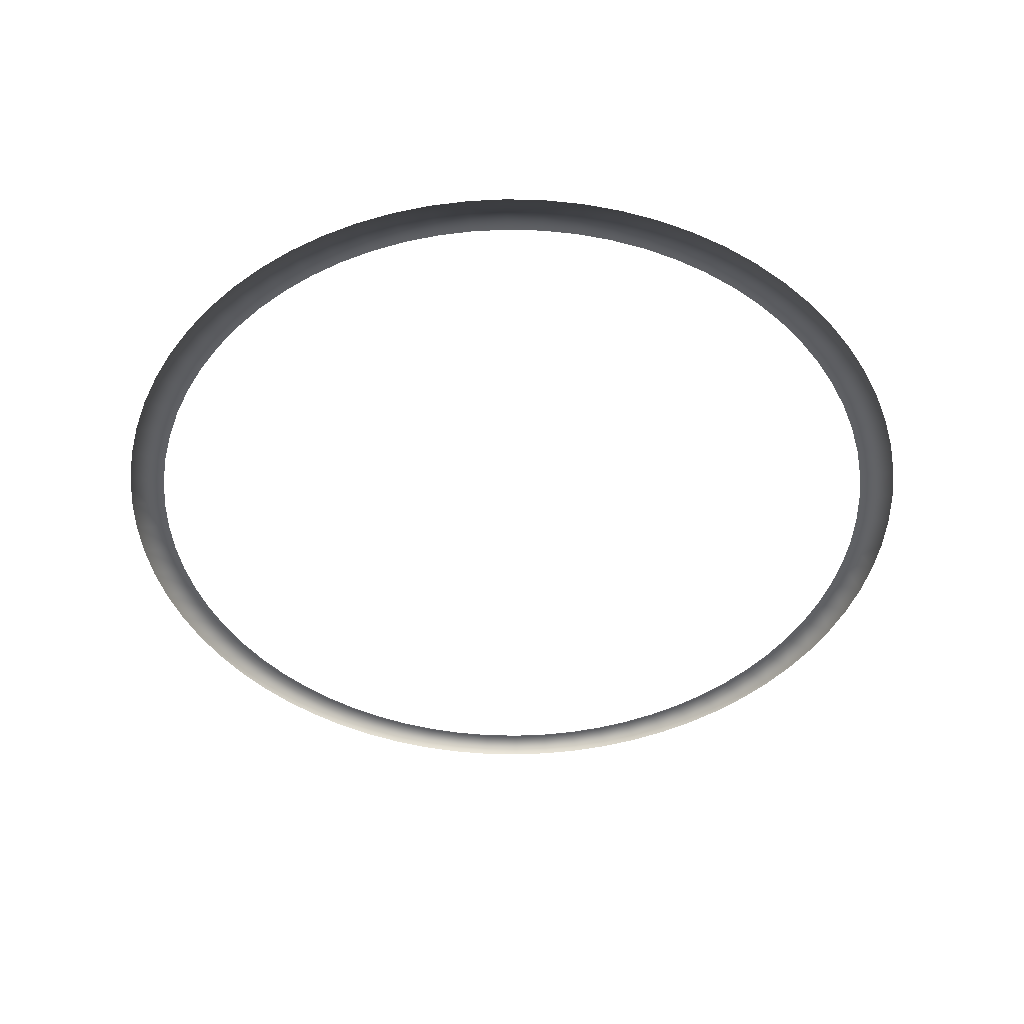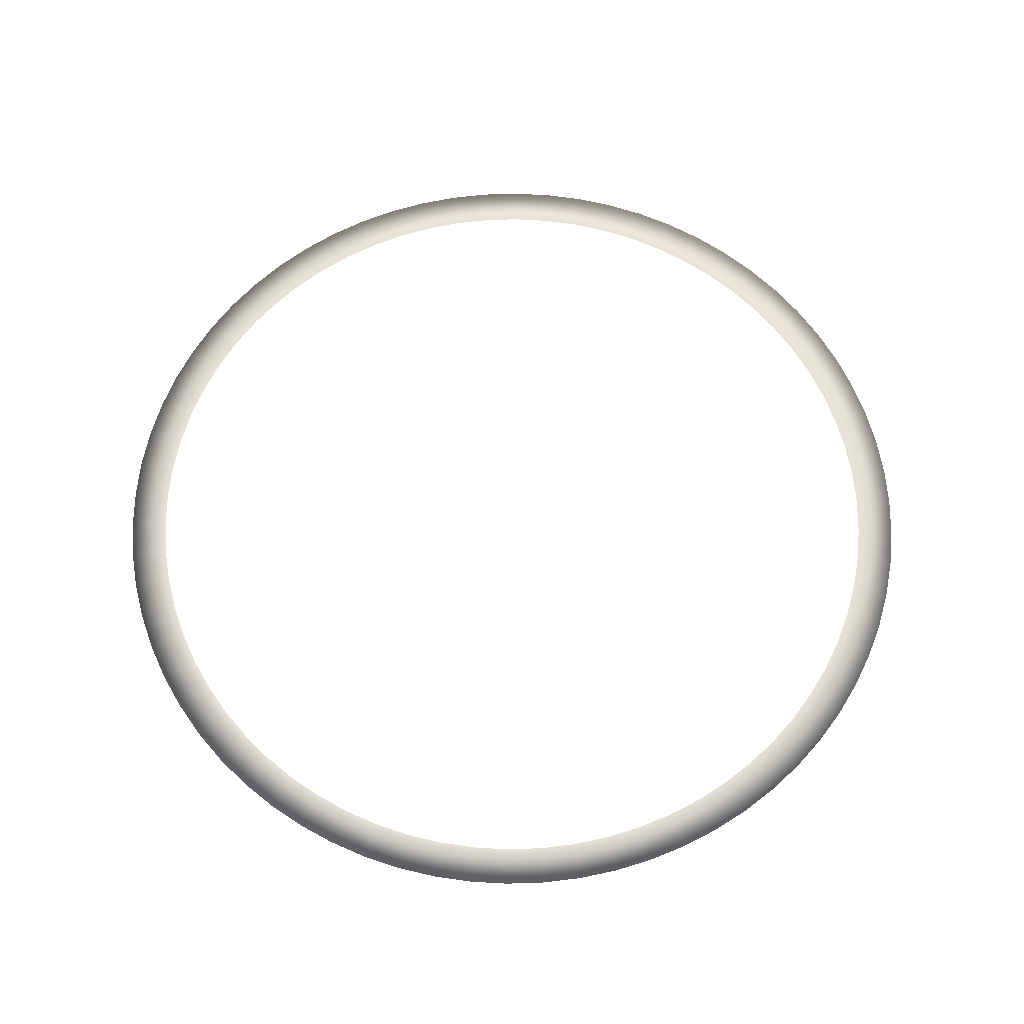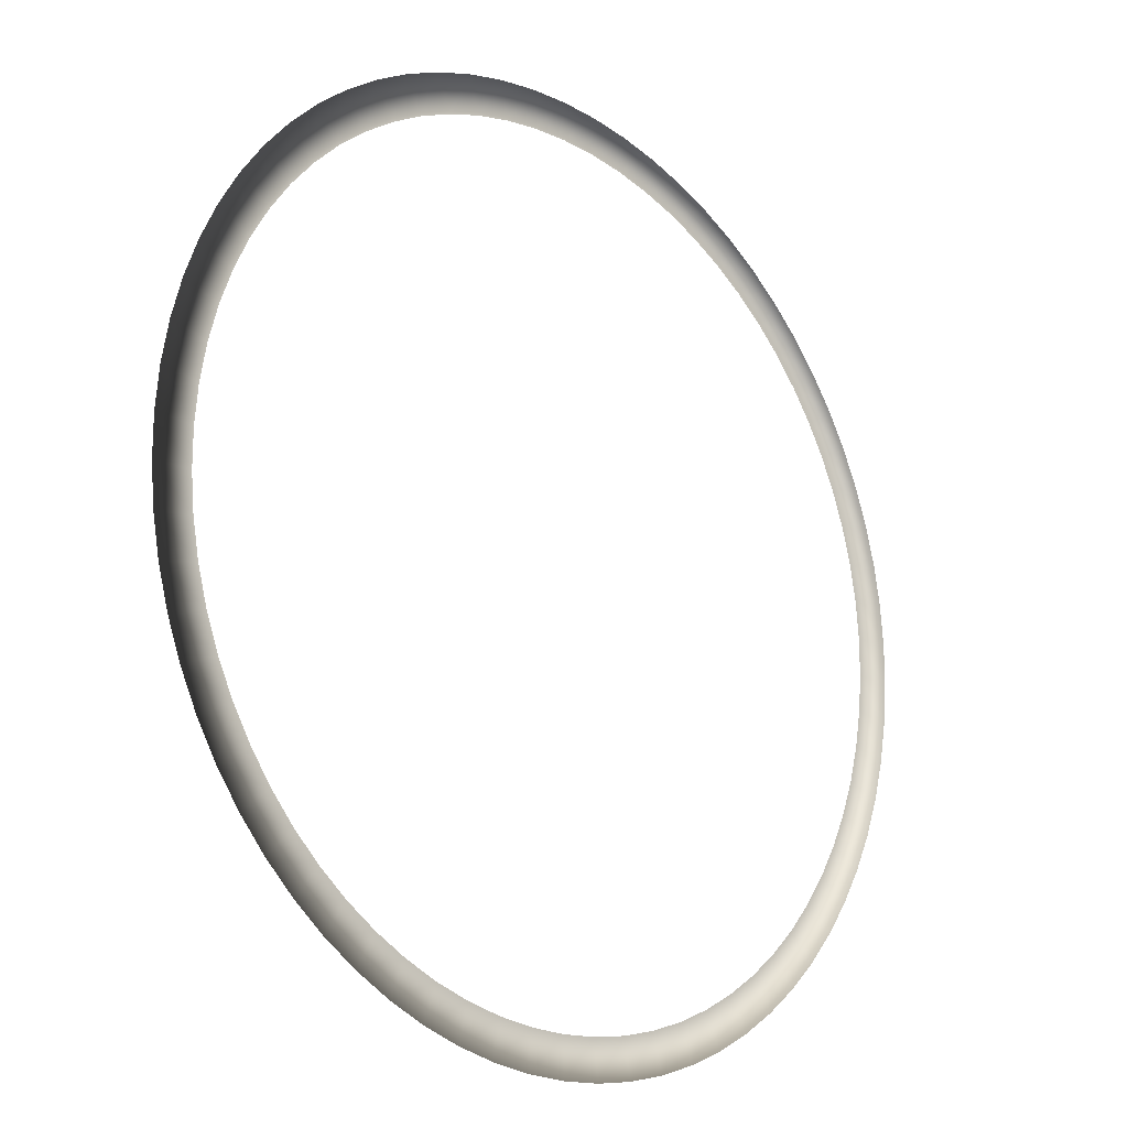
<metadata>
{"format":"obj","ext":"obj","renderer":"f3d","projection":"perspective","resolution":1024,"background":"white","views":[{"elev":-46.2,"azim":0.7,"up":"+Z"},{"elev":65.0,"azim":-117.6,"up":"+Z"},{"elev":-18.1,"azim":134.6,"up":"+Y"}]}
</metadata>
<code>
v  0 48.8 10.94
v  -0 53.43 10.94
v  -4.829 53.22 10.94
v  -4.414 48.6 10.94
v  -9.62 52.57 10.94
v  -8.793 48.01 10.94
v  -14.33 51.49 10.94
v  -13.1 47.03 10.94
v  -18.93 50 10.94
v  -17.3 45.66 10.94
v  -23.38 48.1 10.94
v  -21.37 43.93 10.94
v  -27.63 45.81 10.94
v  -25.26 41.83 10.94
v  -31.67 43.14 10.94
v  -28.95 39.4 10.94
v  -35.45 40.13 10.94
v  -32.4 36.64 10.94
v  -38.94 36.79 10.94
v  -35.59 33.59 10.94
v  -42.12 33.15 10.94
v  -38.5 30.26 10.94
v  -44.96 29.24 10.94
v  -41.1 26.69 10.94
v  -47.44 25.09 10.94
v  -43.36 22.89 10.94
v  -49.54 20.73 10.94
v  -45.28 18.91 10.94
v  -51.24 16.21 10.94
v  -46.83 14.78 10.94
v  -52.52 11.55 10.94
v  -48.01 10.52 10.94
v  -53.39 6.789 10.94
v  -48.8 6.168 10.94
v  -53.82 1.975 10.94
v  -49.2 1.767 10.94
v  -53.82 -2.86 10.94
v  -49.2 -2.652 10.94
v  -53.39 -7.674 10.94
v  -48.8 -7.053 10.94
v  -52.52 -12.43 10.94
v  -48.01 -11.4 10.94
v  -51.24 -17.09 10.94
v  -46.83 -15.66 10.94
v  -49.54 -21.62 10.94
v  -45.28 -19.8 10.94
v  -47.44 -25.97 10.94
v  -43.36 -23.78 10.94
v  -44.96 -30.12 10.94
v  -41.1 -27.57 10.94
v  -42.12 -34.03 10.94
v  -38.5 -31.15 10.94
v  -38.94 -37.67 10.94
v  -35.59 -34.47 10.94
v  -35.45 -41.01 10.94
v  -32.4 -37.53 10.94
v  -31.67 -44.03 10.94
v  -28.95 -40.28 10.94
v  -27.63 -46.69 10.94
v  -25.26 -42.72 10.94
v  -23.38 -48.98 10.94
v  -21.37 -44.81 10.94
v  -18.93 -50.88 10.94
v  -17.3 -46.55 10.94
v  -14.33 -52.38 10.94
v  -13.1 -47.91 10.94
v  -9.62 -53.45 10.94
v  -8.793 -48.9 10.94
v  -4.829 -54.1 10.94
v  -4.414 -49.49 10.94
v  -0 -54.32 10.94
v  -0 -49.69 10.94
v  4.829 -54.1 10.94
v  4.414 -49.49 10.94
v  9.62 -53.45 10.94
v  8.793 -48.9 10.94
v  14.33 -52.38 10.94
v  13.1 -47.91 10.94
v  18.93 -50.88 10.94
v  17.3 -46.55 10.94
v  23.38 -48.98 10.94
v  21.37 -44.81 10.94
v  27.63 -46.69 10.94
v  25.26 -42.72 10.94
v  31.67 -44.03 10.94
v  28.95 -40.28 10.94
v  35.45 -41.01 10.94
v  32.4 -37.53 10.94
v  38.94 -37.67 10.94
v  35.59 -34.47 10.94
v  42.12 -34.03 10.94
v  38.5 -31.15 10.94
v  44.96 -30.12 10.94
v  41.1 -27.57 10.94
v  47.44 -25.97 10.94
v  43.36 -23.78 10.94
v  49.54 -21.62 10.94
v  45.28 -19.8 10.94
v  51.24 -17.09 10.94
v  46.83 -15.66 10.94
v  52.52 -12.43 10.94
v  48.01 -11.4 10.94
v  53.39 -7.674 10.94
v  48.8 -7.053 10.94
v  53.82 -2.86 10.94
v  49.2 -2.652 10.94
v  53.82 1.975 10.94
v  49.2 1.767 10.94
v  53.39 6.789 10.94
v  48.8 6.168 10.94
v  52.52 11.55 10.94
v  48.01 10.52 10.94
v  51.24 16.21 10.94
v  46.83 14.78 10.94
v  49.54 20.73 10.94
v  45.28 18.91 10.94
v  47.44 25.09 10.94
v  43.36 22.89 10.94
v  44.96 29.24 10.94
v  41.1 26.69 10.94
v  42.12 33.15 10.94
v  38.5 30.26 10.94
v  38.94 36.79 10.94
v  35.59 33.59 10.94
v  35.45 40.13 10.94
v  32.4 36.64 10.94
v  31.67 43.14 10.94
v  28.95 39.4 10.94
v  27.63 45.81 10.94
v  25.26 41.83 10.94
v  23.38 48.1 10.94
v  21.37 43.93 10.94
v  18.93 50 10.94
v  17.3 45.66 10.94
v  14.33 51.49 10.94
v  13.1 47.03 10.94
v  9.62 52.57 10.94
v  8.793 48.01 10.94
v  4.829 53.22 10.94
v  4.414 48.6 10.94
o atmo_glow_ring
g atmo_glow_ring
f 1 2 3
f 3 4 1
f 4 3 5
f 5 6 4
f 6 5 7
f 7 8 6
f 8 7 9
f 9 10 8
f 10 9 11
f 11 12 10
f 12 11 13
f 13 14 12
f 14 13 15
f 15 16 14
f 16 15 17
f 17 18 16
f 18 17 19
f 19 20 18
f 20 19 21
f 21 22 20
f 22 21 23
f 23 24 22
f 24 23 25
f 25 26 24
f 26 25 27
f 27 28 26
f 28 27 29
f 29 30 28
f 30 29 31
f 31 32 30
f 32 31 33
f 33 34 32
f 34 33 35
f 35 36 34
f 36 35 37
f 37 38 36
f 38 37 39
f 39 40 38
f 40 39 41
f 41 42 40
f 42 41 43
f 43 44 42
f 44 43 45
f 45 46 44
f 46 45 47
f 47 48 46
f 48 47 49
f 49 50 48
f 50 49 51
f 51 52 50
f 52 51 53
f 53 54 52
f 54 53 55
f 55 56 54
f 56 55 57
f 57 58 56
f 58 57 59
f 59 60 58
f 60 59 61
f 61 62 60
f 62 61 63
f 63 64 62
f 64 63 65
f 65 66 64
f 66 65 67
f 67 68 66
f 68 67 69
f 69 70 68
f 70 69 71
f 71 72 70
f 72 71 73
f 73 74 72
f 74 73 75
f 75 76 74
f 76 75 77
f 77 78 76
f 78 77 79
f 79 80 78
f 80 79 81
f 81 82 80
f 82 81 83
f 83 84 82
f 84 83 85
f 85 86 84
f 86 85 87
f 87 88 86
f 88 87 89
f 89 90 88
f 90 89 91
f 91 92 90
f 92 91 93
f 93 94 92
f 93 95 96
f 96 94 93
f 96 95 97
f 97 98 96
f 98 97 99
f 99 100 98
f 100 99 101
f 101 102 100
f 102 101 103
f 103 104 102
f 104 103 105
f 105 106 104
f 106 105 107
f 107 108 106
f 108 107 109
f 109 110 108
f 110 109 111
f 111 112 110
f 112 111 113
f 113 114 112
f 114 113 115
f 115 116 114
f 116 115 117
f 117 118 116
f 118 117 119
f 119 120 118
f 120 119 121
f 121 122 120
f 122 121 123
f 123 124 122
f 124 123 125
f 125 126 124
f 126 125 127
f 127 128 126
f 128 127 129
f 129 130 128
f 130 129 131
f 131 132 130
f 132 131 133
f 133 134 132
f 134 133 135
f 135 136 134
f 136 135 137
f 137 138 136
f 138 137 139
f 139 140 138
f 140 139 2
f 2 1 140

</code>
